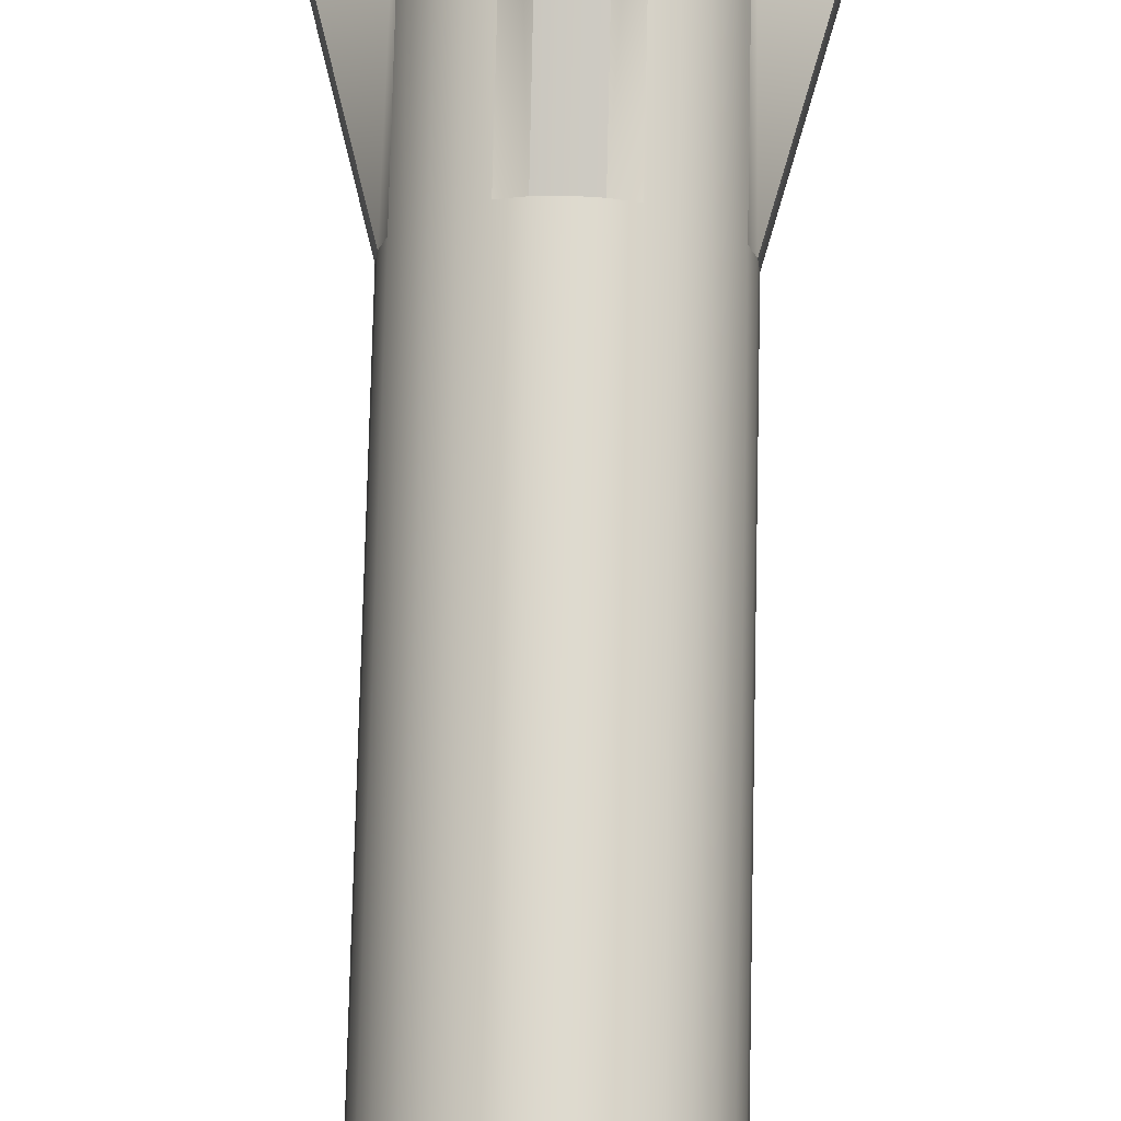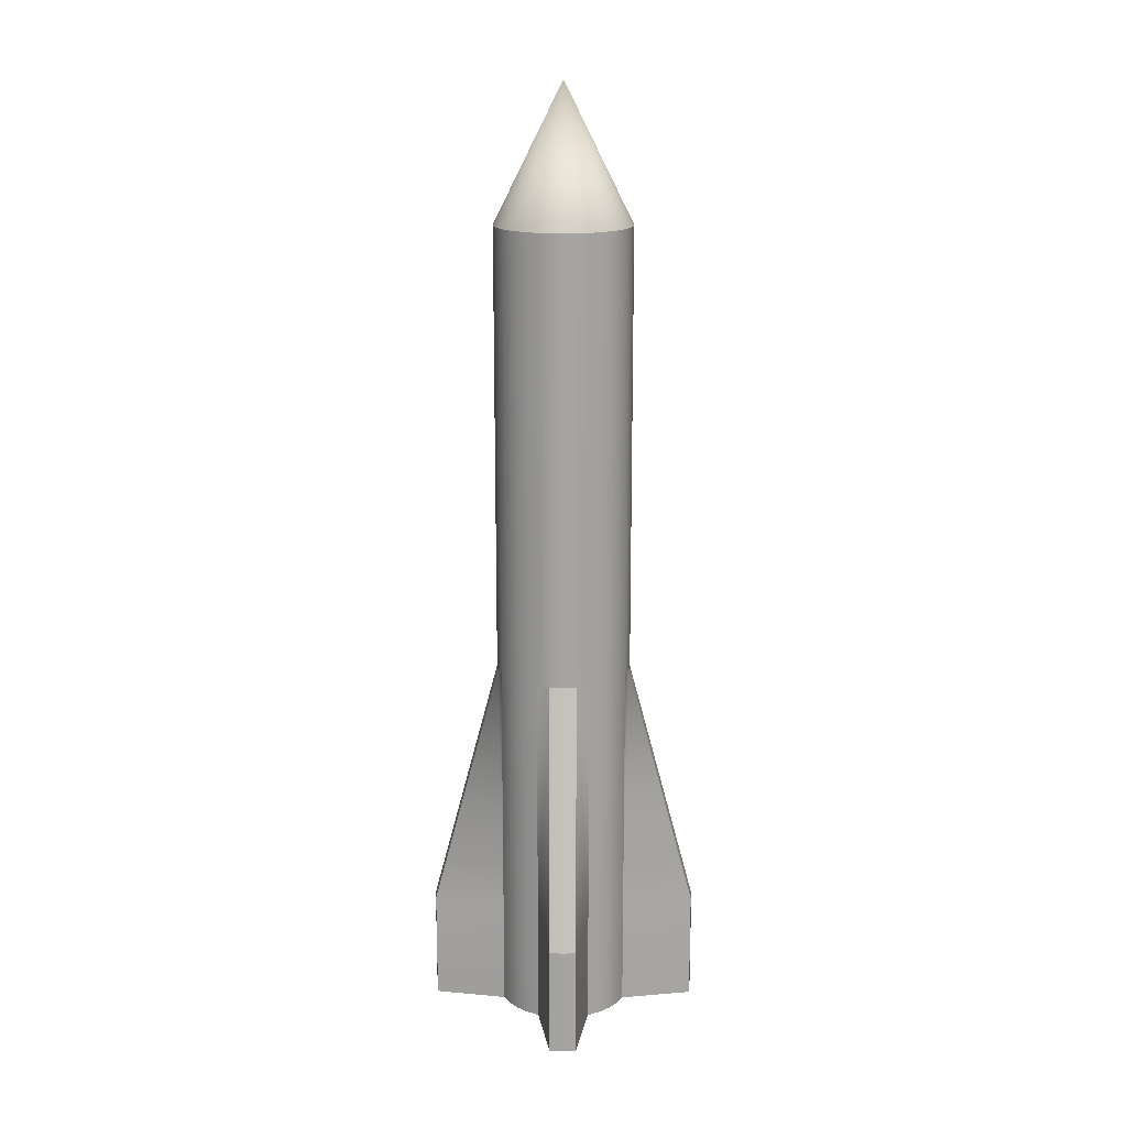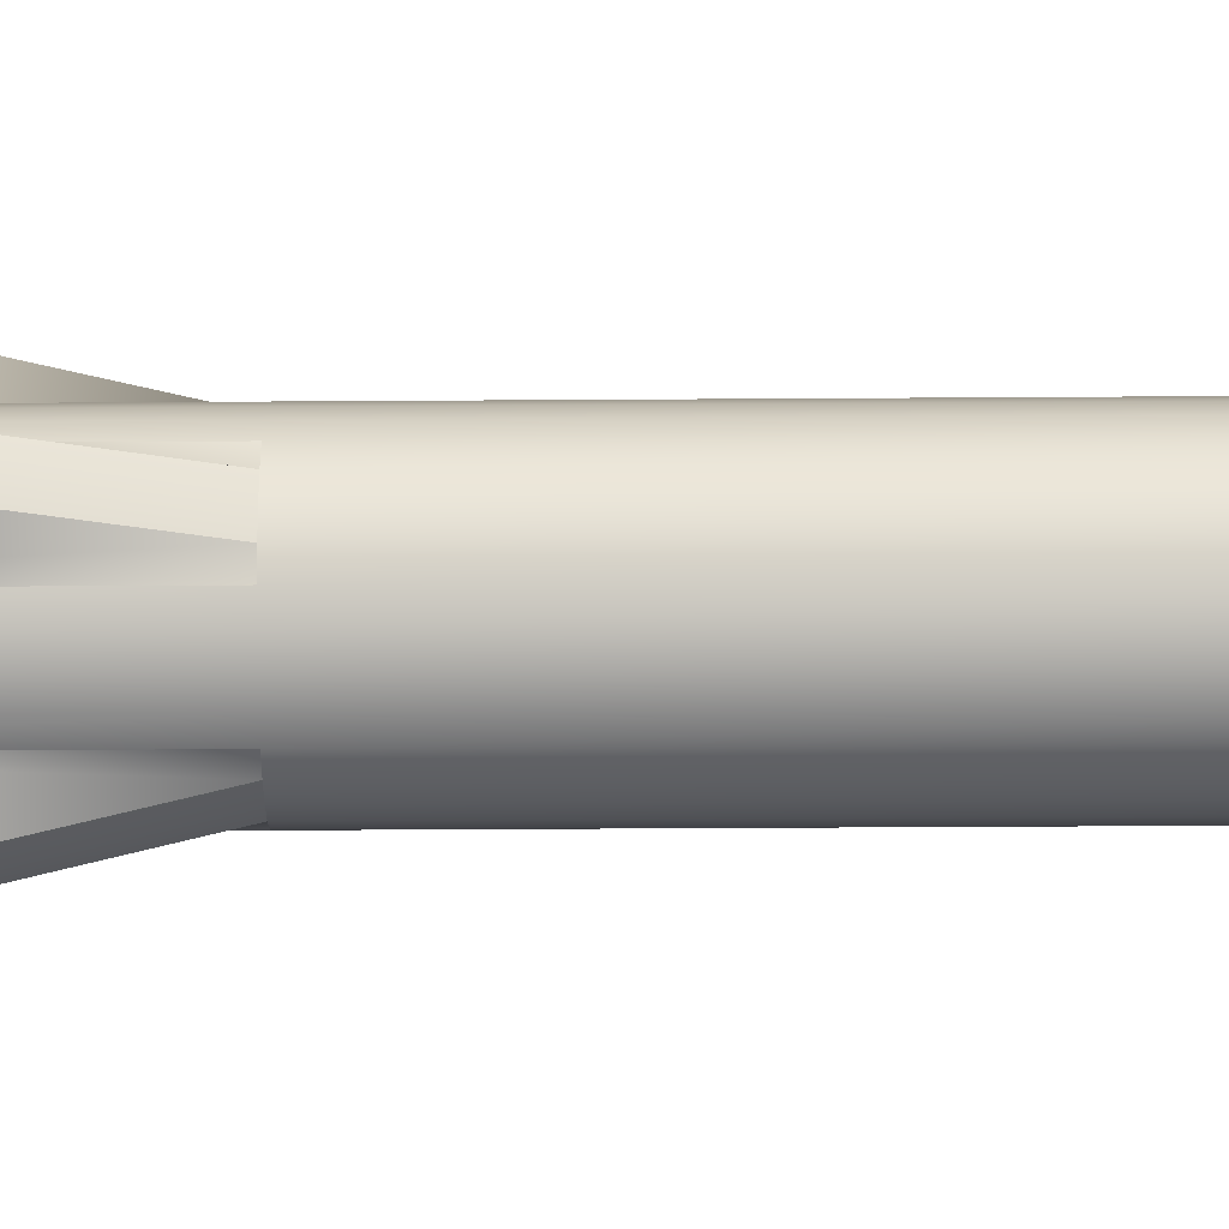
<metadata>
{"format":"obj","ext":"obj","renderer":"f3d","projection":"perspective","resolution":1024,"background":"white","views":[{"elev":71.6,"azim":-178.7,"up":"+Z"},{"elev":16.8,"azim":90.4,"up":"+Y"},{"elev":-30.6,"azim":90.6,"up":"+Z"}]}
</metadata>
<code>
o Cone
v 0 -1 -1
v 0.1951 -1 -0.9808
v 0.3827 -1 -0.9239
v 0.5556 -1 -0.8315
v 0.7071 -1 -0.7071
v 0.8315 -1 -0.5556
v 0.9239 -1 -0.3827
v 0.9808 -1 -0.1951
v 1 -1 -0
v 0 1 0
v 0.9808 -1 0.1951
v 0.9239 -1 0.3827
v 0.8315 -1 0.5556
v 0.7071 -1 0.7071
v 0.5556 -1 0.8315
v 0.3827 -1 0.9239
v 0.1951 -1 0.9808
v -0 -1 1
v -0.1951 -1 0.9808
v -0.3827 -1 0.9239
v -0.5556 -1 0.8315
v -0.7071 -1 0.7071
v -0.8315 -1 0.5556
v -0.9239 -1 0.3827
v -0.9808 -1 0.1951
v -1 -1 -1e-06
v -0.9808 -1 -0.1951
v -0.9239 -1 -0.3827
v -0.8315 -1 -0.5556
v -0.7071 -1 -0.7071
v -0.5556 -1 -0.8315
v -0.3827 -1 -0.9239
v -0.1951 -1 -0.9808
v 1e-06 -13 -2
v 0.1951 -13 -1.981
v 0.3827 -13 -0.9239
v 0.5556 -13 -0.8315
v 0.7071 -13 -0.7071
v 0.8315 -13 -0.5556
v 0.9239 -13 -0.3827
v 1.981 -13 -0.1951
v 2 -13 -0
v 1.981 -13 0.1951
v 0.9239 -13 0.3827
v 0.8315 -13 0.5556
v 0.7071 -13 0.7071
v 0.5556 -13 0.8315
v 0.3827 -13 0.9239
v 0.1951 -13 1.981
v 0 -13 2
v -0.1951 -13 1.981
v -0.3827 -13 0.9239
v -0.5556 -13 0.8315
v -0.7071 -13 0.7071
v -0.8315 -13 0.5556
v -0.9239 -13 0.3827
v -1.981 -13 0.1951
v -2 -13 -1e-06
v -1.981 -13 -0.1951
v -0.9239 -13 -0.3827
v -0.8315 -13 -0.5556
v -0.7071 -13 -0.7071
v -0.5556 -13 -0.8315
v -0.3827 -13 -0.9239
v -0.1951 -13 -1.981
v 0.9239 -7.6 -0.3827
v 0.8315 -7.6 -0.5556
v -0.5556 -7.6 0.8315
v -0.3827 -7.6 0.9239
v -0.9239 -7.6 -0.3827
v -0.9808 -7.6 -0.1951
v 0.5556 -7.6 0.8315
v 0.7071 -7.6 0.7071
v 0.9808 -7.6 -0.1951
v -0.7071 -7.6 0.7071
v 0.1951 -7.6 -0.9808
v 0 -7.6 -1
v -0.8315 -7.6 -0.5556
v 0.3827 -7.6 0.9239
v 1 -7.6 -0
v -0.8315 -7.6 0.5556
v -0.7071 -7.6 -0.7071
v 0.3827 -7.6 -0.9239
v 0.1951 -7.6 0.9808
v -0.9239 -7.6 0.3827
v -0.5556 -7.6 -0.8315
v 0.9808 -7.6 0.1951
v 0.5556 -7.6 -0.8315
v 0 -7.6 1
v -0.9808 -7.6 0.1951
v -0.3827 -7.6 -0.9239
v 0.9239 -7.6 0.3827
v 0.7071 -7.6 -0.7071
v -0.1951 -7.6 0.9808
v -1 -7.6 -1e-06
v -0.1951 -7.6 -0.9808
v 0.8315 -7.6 0.5556
v 0.9239 -11.38 -0.3827
v -0.5556 -11.38 0.8315
v -0.9239 -11.38 -0.3827
v 0.5556 -11.38 0.8315
v 1.981 -11.38 -0.1951
v -0.7071 -11.38 0.7071
v 0.1951 -11.38 -1.981
v -0.8315 -11.38 -0.5556
v 0.3827 -11.38 0.9239
v 2 -11.38 -0
v -0.8315 -11.38 0.5556
v -0.7071 -11.38 -0.7071
v 0.3827 -11.38 -0.9239
v 0.1951 -11.38 1.981
v -0.9239 -11.38 0.3827
v -0.5556 -11.38 -0.8315
v 1.981 -11.38 0.1951
v 0.5556 -11.38 -0.8315
v 0 -11.38 2
v -1.981 -11.38 0.1951
v -0.3827 -11.38 -0.9239
v 0.9239 -11.38 0.3827
v 0.7071 -11.38 -0.7071
v -0.1951 -11.38 1.981
v -2 -11.38 -1e-06
v -0.1951 -11.38 -1.981
v 0.8315 -11.38 0.5556
v 0.8315 -11.38 -0.5556
v -0.3827 -11.38 0.9239
v -1.981 -11.38 -0.1951
v 0.7071 -11.38 0.7071
v 1e-06 -11.38 -2
v 0 -13 -1
v 1 -13 -0
v 0 -13 1
v -1 -13 -1e-06
v -0.9808 -13 -0.1951
v 0.9808 -13 -0.1951
v 0.1951 -13 -0.9808
v 0.1951 -13 0.9808
v 0.9808 -13 0.1951
v -0.9808 -13 0.1951
v -0.1951 -13 0.9808
v -0.1951 -13 -0.9808
v 0.2896 -13 -0.6992
v 0.4204 -13 -0.6292
v 0.5351 -13 -0.5351
v 0.6292 -13 -0.4204
v 0.6992 -13 -0.2896
v 0.6992 -13 0.2896
v 0.6292 -13 0.4204
v 0.5351 -13 0.5351
v 0.4204 -13 0.6292
v 0.2896 -13 0.6992
v -0.2896 -13 0.6992
v -0.4204 -13 0.6292
v -0.5351 -13 0.5351
v -0.6292 -13 0.4204
v -0.6992 -13 0.2896
v -0.6992 -13 -0.2896
v -0.6292 -13 -0.4204
v -0.5351 -13 -0.5351
v -0.4204 -13 -0.6292
v -0.2896 -13 -0.6992
v 0 -13 -0.7568
v 0.7568 -13 -0
v 0 -13 0.7568
v -0.7568 -13 -1e-06
v -0.7422 -13 -0.1476
v 0.7422 -13 -0.1476
v 0.1476 -13 -0.7422
v 0.1476 -13 0.7422
v 0.7422 -13 0.1476
v -0.7422 -13 0.1476
v -0.1476 -13 0.7422
v -0.1476 -13 -0.7422
v 0.1738 -12 -0.4195
v 0.2523 -12 -0.3775
v 0.3211 -12 -0.3211
v 0.3775 -12 -0.2523
v 0.4195 -12 -0.1738
v 0.4195 -12 0.1738
v 0.3775 -12 0.2523
v 0.3211 -12 0.3211
v 0.2523 -12 0.3775
v 0.1738 -12 0.4195
v -0.1738 -12 0.4195
v -0.2523 -12 0.3775
v -0.3211 -12 0.3211
v -0.3775 -12 0.2523
v -0.4195 -12 0.1738
v -0.4195 -12 -0.1738
v -0.3775 -12 -0.2523
v -0.3211 -12 -0.3211
v -0.2523 -12 -0.3775
v -0.1738 -12 -0.4195
v 0.4453 -12 0.08858
v 0.4541 -12 -0
v 0.4453 -12 -0.08858
v 0.08859 -12 -0.4453
v 2e-06 -12 -0.4541
v -0.08858 -12 -0.4453
v -0.4453 -12 -0.08858
v -0.4541 -12 -1e-06
v -0.4453 -12 0.08858
v 0.08859 -12 0.4453
v 2e-06 -12 0.4541
v -0.08858 -12 0.4453
v 0.1738 -12 -0.4195
v 0.2523 -12 -0.3775
v 0.3211 -12 -0.3211
v 0.3775 -12 -0.2523
v 0.4195 -12 -0.1738
v 0.4195 -12 0.1738
v 0.3775 -12 0.2523
v 0.3211 -12 0.3211
v 0.2523 -12 0.3775
v 0.1738 -12 0.4195
v -0.1738 -12 0.4195
v -0.2523 -12 0.3775
v -0.3211 -12 0.3211
v -0.3775 -12 0.2523
v -0.4195 -12 0.1738
v -0.4195 -12 -0.1738
v -0.3775 -12 -0.2523
v -0.3211 -12 -0.3211
v -0.2523 -12 -0.3775
v -0.1738 -12 -0.4195
v 0.4453 -12 0.08858
v 0.4541 -12 -0
v 0.4453 -12 -0.08858
v 0.08859 -12 -0.4453
v 2e-06 -12 -0.4541
v -0.08858 -12 -0.4453
v -0.4453 -12 -0.08858
v -0.4541 -12 -1e-06
v -0.4453 -12 0.08858
v 0.08859 -12 0.4453
v 2e-06 -12 0.4541
v -0.08858 -12 0.4453
v 0.2896 -13 -0.6992
v 0.4204 -13 -0.6292
v 0.5351 -13 -0.5351
v 0.6292 -13 -0.4204
v 0.6992 -13 -0.2896
v 0.6992 -13 0.2896
v 0.6292 -13 0.4204
v 0.5351 -13 0.5351
v 0.4204 -13 0.6292
v 0.2896 -13 0.6992
v -0.2896 -13 0.6992
v -0.4204 -13 0.6292
v -0.5351 -13 0.5351
v -0.6292 -13 0.4204
v -0.6992 -13 0.2896
v -0.6992 -13 -0.2896
v -0.6292 -13 -0.4204
v -0.5351 -13 -0.5351
v -0.4204 -13 -0.6292
v -0.2896 -13 -0.6992
v 0.7422 -13 0.1476
v 0.7568 -13 -0
v 0.7422 -13 -0.1476
v 0.1476 -13 -0.7422
v 0 -13 -0.7568
v -0.1476 -13 -0.7422
v -0.7422 -13 -0.1476
v -0.7568 -13 -1e-06
v -0.7422 -13 0.1476
v 0.1476 -13 0.7422
v 0 -13 0.7568
v -0.1476 -13 0.7422
v 0.5556 -13 -0.8315
v 0.7071 -13 -0.7071
v 0.8315 -13 -0.5556
v 0.8315 -13 0.5556
v 0.7071 -13 0.7071
v 0.5556 -13 0.8315
v -0.5556 -13 0.8315
v -0.7071 -13 0.7071
v -0.8315 -13 0.5556
v -0.8315 -13 -0.5556
v -0.7071 -13 -0.7071
v -0.5556 -13 -0.8315
v 1e-06 -13 -2
v 0.1951 -13 -1.981
v 0.1951 -13 -1.981
v 0.3827 -13 -0.9239
v 0.3827 -13 -0.9239
v 0.9239 -13 -0.3827
v 0.9239 -13 -0.3827
v 1.981 -13 -0.1951
v 1.981 -13 -0.1951
v 2 -13 -0
v 1.981 -13 0.1951
v 1.981 -13 0.1951
v 0.9239 -13 0.3827
v 0.9239 -13 0.3827
v 0.3827 -13 0.9239
v 0.3827 -13 0.9239
v 0.1951 -13 1.981
v 0.1951 -13 1.981
v 0 -13 2
v -0.1951 -13 1.981
v -0.1951 -13 1.981
v -0.3827 -13 0.9239
v -0.3827 -13 0.9239
v -0.9239 -13 0.3827
v -0.9239 -13 0.3827
v -1.981 -13 0.1951
v -1.981 -13 0.1951
v -2 -13 -1e-06
v -1.981 -13 -0.1951
v -1.981 -13 -0.1951
v -0.9239 -13 -0.3827
v -0.9239 -13 -0.3827
v -0.3827 -13 -0.9239
v -0.3827 -13 -0.9239
v -0.1951 -13 -1.981
v -0.1951 -13 -1.981
v 0.9239 -11.38 -0.3827
v -0.9239 -11.38 -0.3827
v 1.981 -11.38 -0.1951
v 1.981 -11.38 -0.1951
v 0.1951 -11.38 -1.981
v 0.1951 -11.38 -1.981
v 0.3827 -11.38 0.9239
v 0.3827 -11.38 -0.9239
v 0.1951 -11.38 1.981
v 0.1951 -11.38 1.981
v -0.9239 -11.38 0.3827
v 1.981 -11.38 0.1951
v 1.981 -11.38 0.1951
v -1.981 -11.38 0.1951
v -1.981 -11.38 0.1951
v -0.3827 -11.38 -0.9239
v 0.9239 -11.38 0.3827
v -0.1951 -11.38 1.981
v -0.1951 -11.38 1.981
v -0.1951 -11.38 -1.981
v -0.1951 -11.38 -1.981
v -0.3827 -11.38 0.9239
v -0.3827 -7.6 0.9239
v -1.981 -11.38 -0.1951
v -1.981 -11.38 -0.1951
v -0.9808 -7.6 -0.1951
v -0.9808 -7.6 -0.1951
v -1 -7.6 -1e-06
v 0 -7.6 -1
v -0.1951 -7.6 -0.9808
v -0.1951 -7.6 -0.9808
v -0.1951 -7.6 0.9808
v -0.1951 -7.6 0.9808
v -0.3827 -7.6 -0.9239
v -0.9808 -7.6 0.1951
v -0.9808 -7.6 0.1951
v 0 -7.6 1
v 0.9239 -7.6 0.3827
v 0.9808 -7.6 0.1951
v 0.9808 -7.6 0.1951
v -0.9239 -7.6 0.3827
v 0.1951 -7.6 0.9808
v 0.1951 -7.6 0.9808
v 1 -7.6 -0
v 0.3827 -7.6 0.9239
v 0.3827 -7.6 -0.9239
v 0.1951 -7.6 -0.9808
v 0.1951 -7.6 -0.9808
v 0.9808 -7.6 -0.1951
v 0.9808 -7.6 -0.1951
v 0.9239 -7.6 -0.3827
v -0.9239 -7.6 -0.3827
v -2 -11.38 -1e-06
v 1e-06 -11.38 -2
v 0 -11.38 2
v 2 -11.38 -0
v 0 -1 -1
v 0.1951 -1 -0.9808
v 0.3827 -1 -0.9239
v 0.5556 -1 -0.8315
v 0.7071 -1 -0.7071
v 0.8315 -1 -0.5556
v 0.9239 -1 -0.3827
v 0.9808 -1 -0.1951
v 1 -1 -0
v 0.9808 -1 0.1951
v 0.9239 -1 0.3827
v 0.8315 -1 0.5556
v 0.7071 -1 0.7071
v 0.5556 -1 0.8315
v 0.3827 -1 0.9239
v 0.1951 -1 0.9808
v -0 -1 1
v -0.1951 -1 0.9808
v -0.3827 -1 0.9239
v -0.5556 -1 0.8315
v -0.7071 -1 0.7071
v -0.8315 -1 0.5556
v -0.9239 -1 0.3827
v -0.9808 -1 0.1951
v -1 -1 -1e-06
v -0.9808 -1 -0.1951
v -0.9239 -1 -0.3827
v -0.8315 -1 -0.5556
v -0.7071 -1 -0.7071
v -0.5556 -1 -0.8315
v -0.3827 -1 -0.9239
v -0.1951 -1 -0.9808
f 404 10 405
f 374 10 375
f 403 10 404
f 402 10 403
f 401 10 402
f 400 10 401
f 399 10 400
f 398 10 399
f 397 10 398
f 396 10 397
f 395 10 396
f 394 10 395
f 393 10 394
f 392 10 393
f 391 10 392
f 390 10 391
f 389 10 390
f 388 10 389
f 387 10 388
f 386 10 387
f 385 10 386
f 384 10 385
f 383 10 384
f 382 10 383
f 381 10 382
f 380 10 381
f 379 10 380
f 378 10 379
f 377 10 378
f 376 10 377
f 405 10 374
f 375 10 376
f 318 287 272
f 99 276 304
f 319 312 311
f 101 275 274
f 320 289 288
f 103 277 276
f 322 283 282
f 105 279 313
f 324 296 275
f 373 291 290
f 108 278 277
f 109 280 279
f 325 285 284
f 326 298 297
f 328 305 278
f 113 281 280
f 329 292 291
f 115 270 286
f 372 300 299
f 331 307 306
f 333 314 281
f 334 294 293
f 120 271 270
f 335 301 300
f 370 309 308
f 337 316 315
f 124 273 295
f 125 272 271
f 339 303 302
f 129 282 317
f 127 310 309
f 124 128 274
f 14 73 97
f 27 343 345
f 1 346 347
f 20 340 349
f 6 67 93
f 13 97 355
f 33 347 351
f 26 345 352
f 19 349 354
f 5 93 88
f 12 355 356
f 32 351 86
f 25 352 358
f 18 354 359
f 4 88 363
f 11 356 361
f 31 86 82
f 24 358 81
f 17 359 362
f 3 363 364
f 30 82 78
f 23 81 75
f 9 361 366
f 16 362 72
f 29 78 369
f 2 364 346
f 22 75 68
f 8 366 368
f 15 72 73
f 28 369 343
f 21 68 340
f 7 368 67
f 73 128 124
f 95 344 341
f 77 371 338
f 350 69 339
f 67 125 120
f 97 124 119
f 96 337 118
f 95 122 332
f 89 94 121
f 93 120 115
f 357 92 334
f 351 333 113
f 90 331 112
f 89 116 327
f 88 115 110
f 80 87 114
f 86 113 109
f 358 328 108
f 84 326 106
f 365 83 325
f 82 109 105
f 81 108 103
f 80 107 321
f 362 324 101
f 78 105 100
f 77 76 104
f 75 103 99
f 74 320 98
f 72 101 128
f 71 70 319
f 68 99 126
f 368 318 125
f 57 58 133
f 49 50 132
f 245 213 180
f 41 42 131
f 34 130 65
f 262 130 136
f 263 141 130
f 257 64 141
f 64 257 256
f 266 139 133
f 265 133 134
f 264 134 60
f 256 255 62
f 62 255 254
f 61 254 253
f 136 36 238
f 239 238 36
f 240 239 37
f 241 240 38
f 242 241 39
f 242 40 135
f 260 135 131
f 258 259 131
f 138 44 243
f 244 243 44
f 149 244 45
f 246 149 46
f 247 246 47
f 137 267 247
f 137 132 268
f 269 268 132
f 52 248 269
f 53 249 248
f 250 249 53
f 55 251 250
f 56 252 251
f 266 252 56
f 207 228 217
f 146 167 196
f 150 182 213
f 142 174 197
f 151 183 182
f 168 197 198
f 152 153 185
f 162 198 199
f 154 186 185
f 151 169 203
f 161 173 199
f 155 187 186
f 172 205 204
f 166 157 189
f 155 156 188
f 164 204 203
f 165 166 200
f 158 190 189
f 172 152 184
f 165 201 202
f 158 159 191
f 143 175 174
f 171 202 188
f 159 160 192
f 144 176 175
f 161 193 192
f 145 177 176
f 147 179 194
f 146 178 177
f 163 170 194
f 147 148 180
f 163 195 196
f 125 318 272
f 126 99 304
f 342 319 311
f 128 101 274
f 98 320 288
f 99 103 276
f 129 322 282
f 100 105 313
f 101 324 275
f 102 373 290
f 103 108 277
f 105 109 279
f 323 325 284
f 106 326 297
f 108 328 278
f 109 113 280
f 373 329 291
f 110 115 286
f 111 372 299
f 112 331 306
f 113 333 281
f 330 334 293
f 115 120 270
f 372 335 300
f 117 370 308
f 118 337 315
f 119 124 295
f 120 125 271
f 336 339 302
f 123 129 317
f 370 127 309
f 273 124 274
f 13 14 97
f 26 27 345
f 33 1 347
f 19 20 349
f 5 6 93
f 12 13 355
f 32 33 351
f 25 26 352
f 18 19 354
f 4 5 88
f 11 12 356
f 31 32 86
f 24 25 358
f 17 18 359
f 3 4 363
f 9 11 361
f 30 31 82
f 23 24 81
f 16 17 362
f 2 3 364
f 29 30 78
f 22 23 75
f 8 9 366
f 15 16 72
f 28 29 369
f 1 2 346
f 21 22 68
f 7 8 368
f 14 15 73
f 27 28 343
f 20 21 340
f 6 7 67
f 97 73 124
f 122 95 341
f 348 77 338
f 336 350 339
f 93 67 120
f 355 97 119
f 91 96 118
f 353 95 332
f 116 89 121
f 88 93 115
f 330 357 334
f 86 351 113
f 85 90 112
f 360 89 327
f 363 88 110
f 107 80 114
f 82 86 109
f 81 358 108
f 79 84 106
f 323 365 325
f 78 82 105
f 75 81 103
f 367 80 321
f 72 362 101
f 369 78 100
f 371 77 104
f 68 75 99
f 66 74 98
f 73 72 128
f 342 71 319
f 340 68 126
f 67 368 125
f 59 60 134
f 139 56 57
f 59 134 133
f 133 139 57
f 133 58 59
f 51 52 140
f 137 48 49
f 51 140 132
f 132 137 49
f 132 50 51
f 148 245 180
f 43 44 138
f 135 40 41
f 43 138 131
f 131 135 41
f 131 42 43
f 130 34 35
f 141 64 65
f 35 36 136
f 130 141 65
f 35 136 130
f 261 262 136
f 262 263 130
f 263 257 141
f 63 64 256
f 265 266 133
f 264 265 134
f 253 264 60
f 63 256 62
f 61 62 254
f 60 61 253
f 261 136 238
f 37 239 36
f 38 240 37
f 39 241 38
f 40 242 39
f 260 242 135
f 259 260 131
f 138 258 131
f 258 138 243
f 45 244 44
f 46 149 45
f 47 246 46
f 48 247 47
f 48 137 247
f 267 137 268
f 140 269 132
f 140 52 269
f 52 53 248
f 54 250 53
f 54 55 250
f 55 56 251
f 139 266 56
f 229 206 207
f 231 230 229
f 224 225 231
f 231 223 224
f 234 221 222
f 234 233 232
f 219 220 234
f 217 218 219
f 235 216 217
f 235 236 237
f 214 215 235
f 235 181 214
f 226 211 212
f 212 227 226
f 209 210 228
f 228 208 209
f 222 229 207
f 222 223 231
f 234 232 221
f 222 219 234
f 235 237 216
f 212 181 235
f 228 227 212
f 207 208 228
f 222 231 229
f 217 219 222
f 212 235 217
f 217 228 212
f 217 222 207
f 178 146 196
f 245 150 213
f 168 142 197
f 150 151 182
f 162 168 198
f 184 152 185
f 173 162 199
f 153 154 185
f 183 151 203
f 193 161 199
f 154 155 186
f 164 172 204
f 200 166 189
f 187 155 188
f 169 164 203
f 201 165 200
f 157 158 189
f 205 172 184
f 171 165 202
f 190 158 191
f 142 143 174
f 156 171 188
f 191 159 192
f 143 144 175
f 160 161 192
f 144 145 176
f 170 147 194
f 145 146 177
f 195 163 194
f 179 147 180
f 167 163 196

</code>
